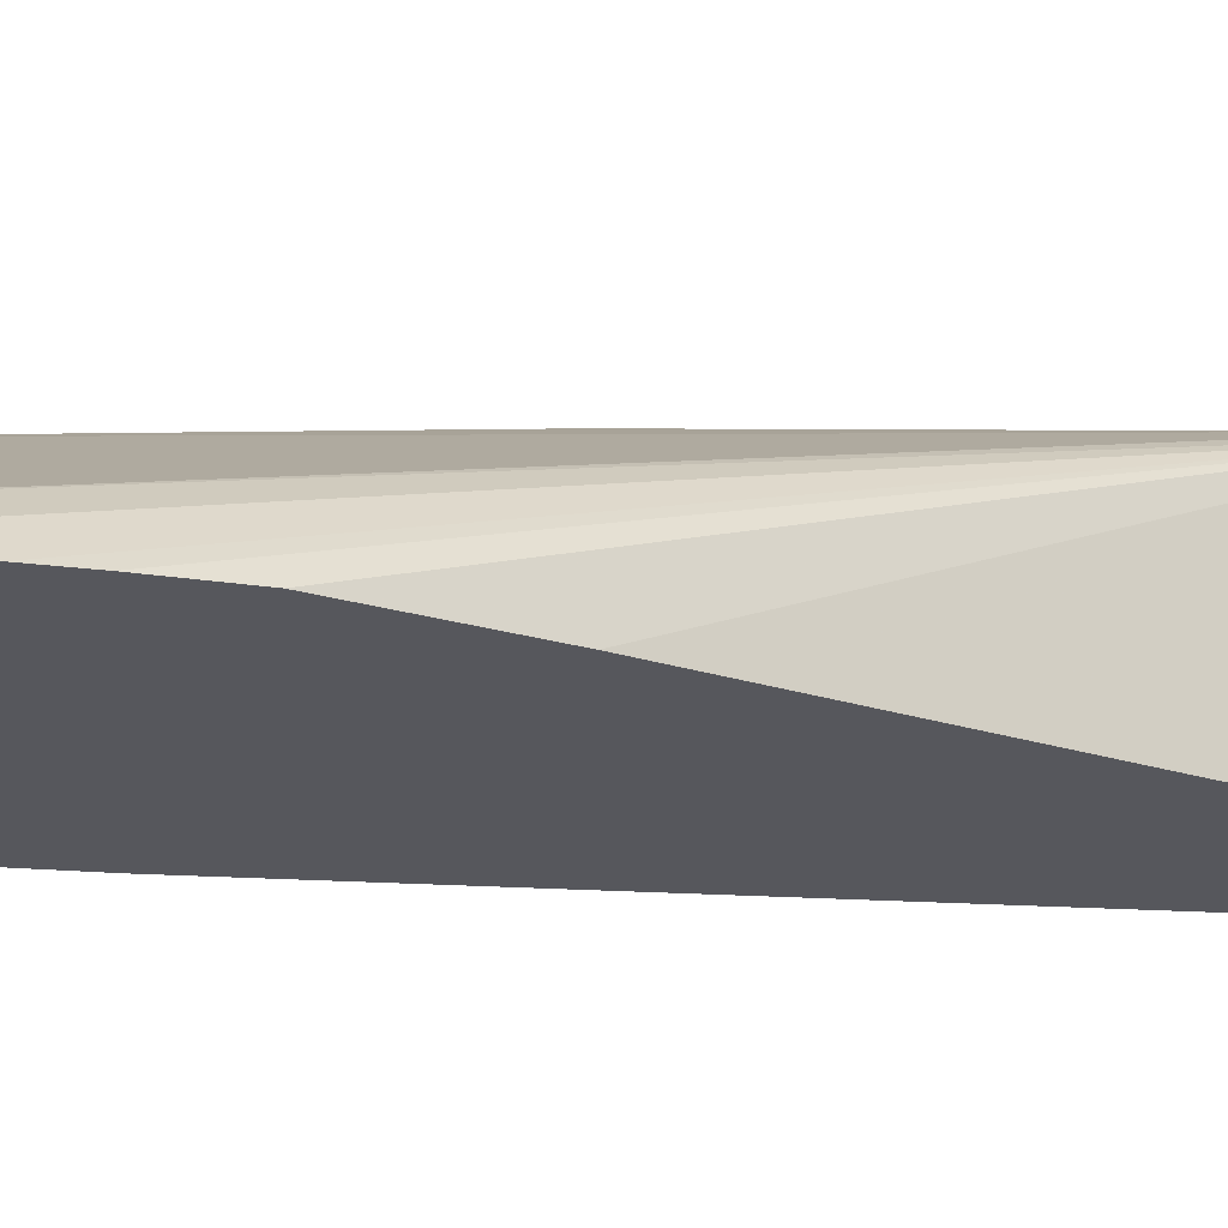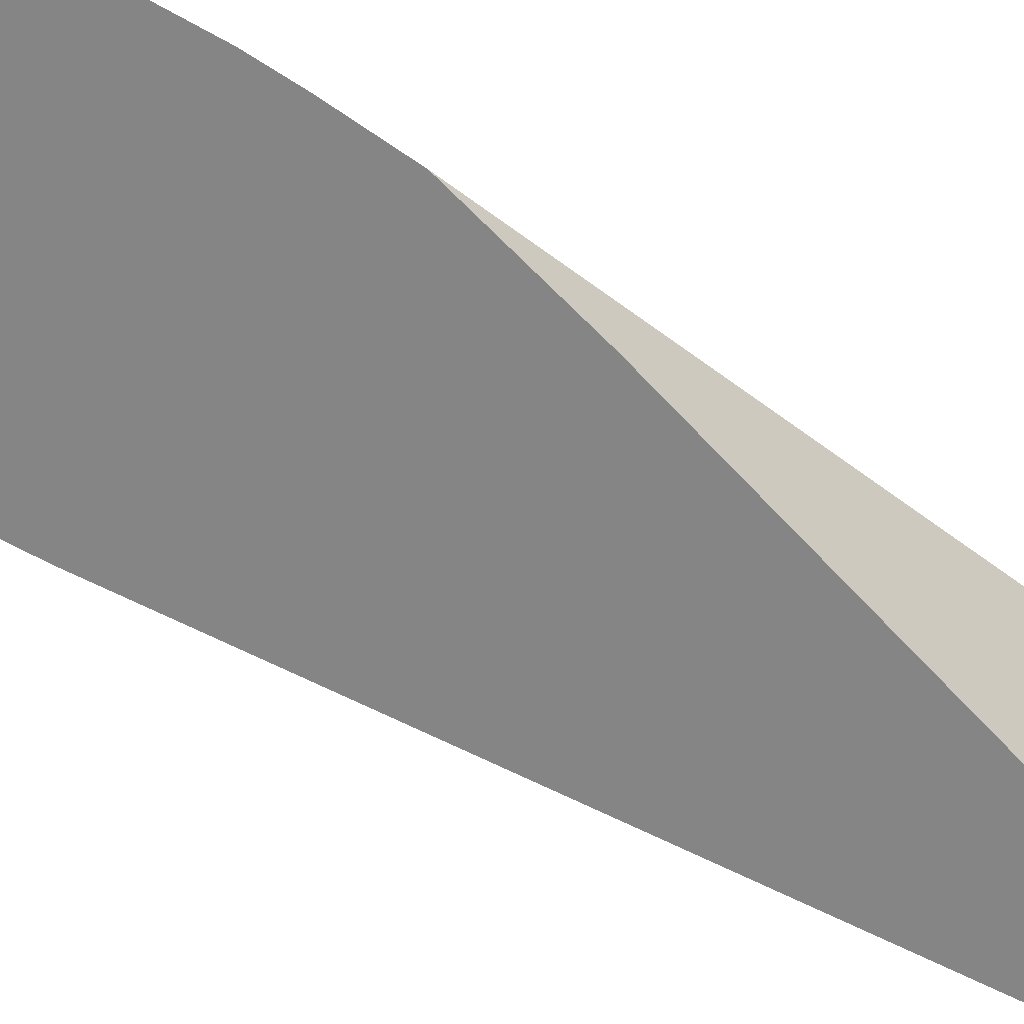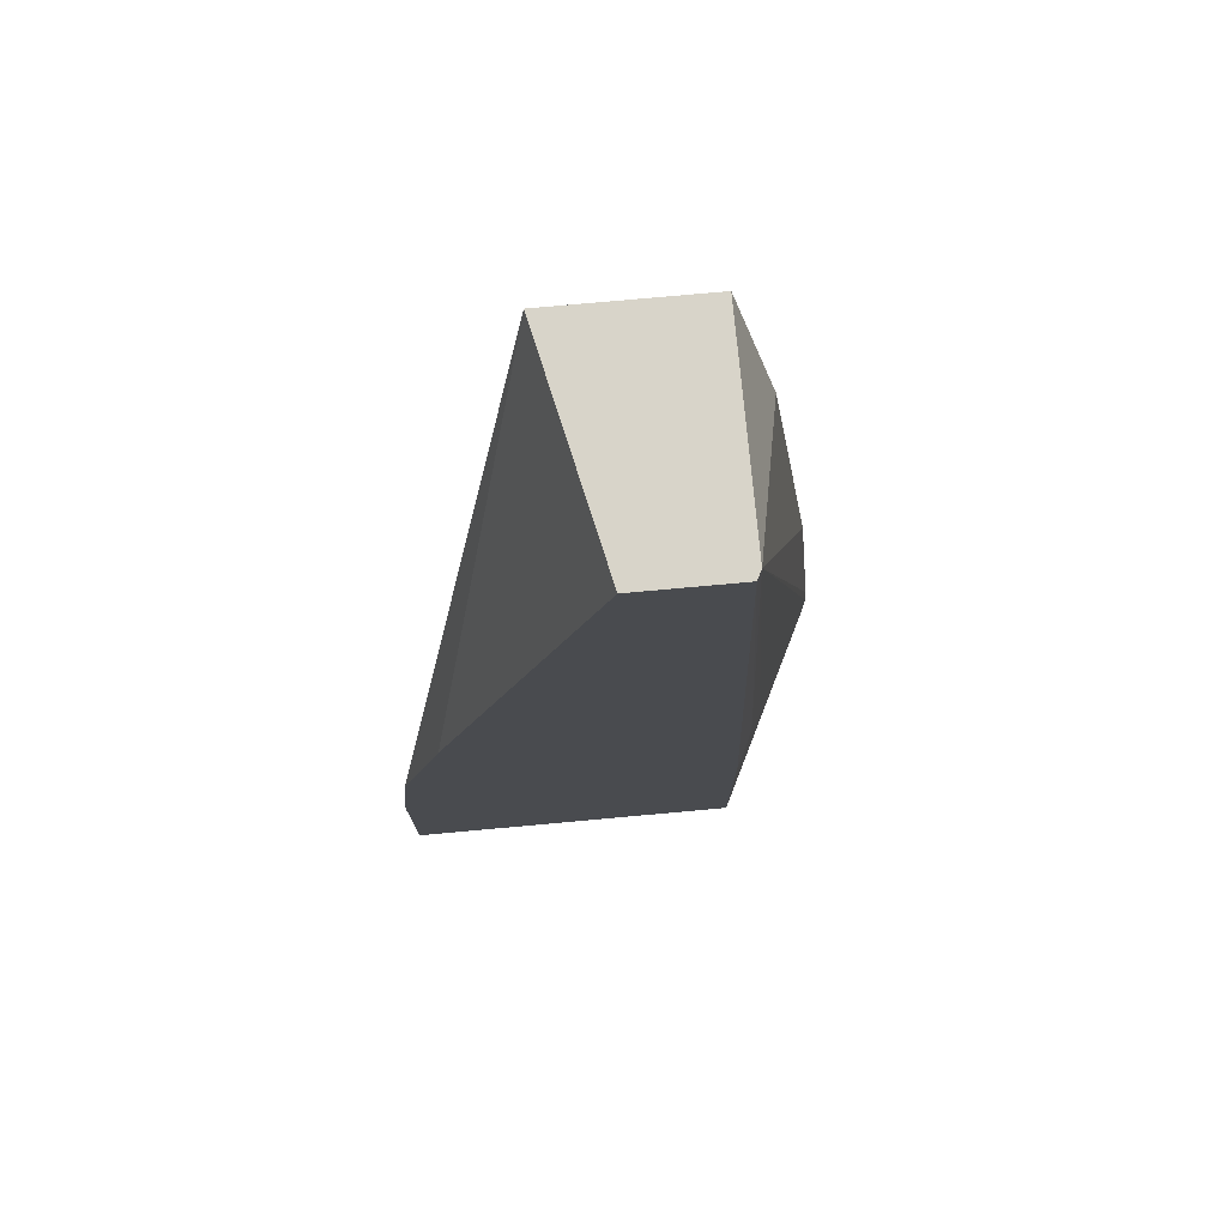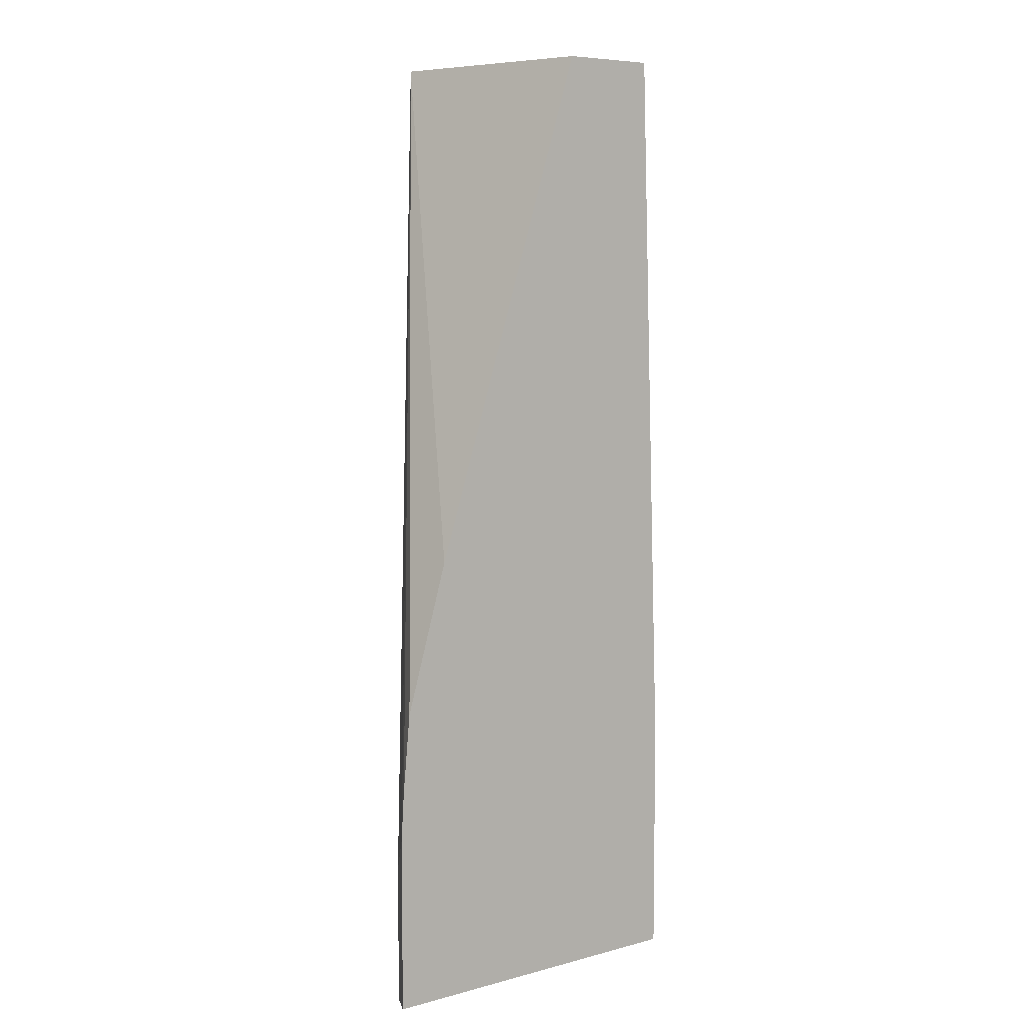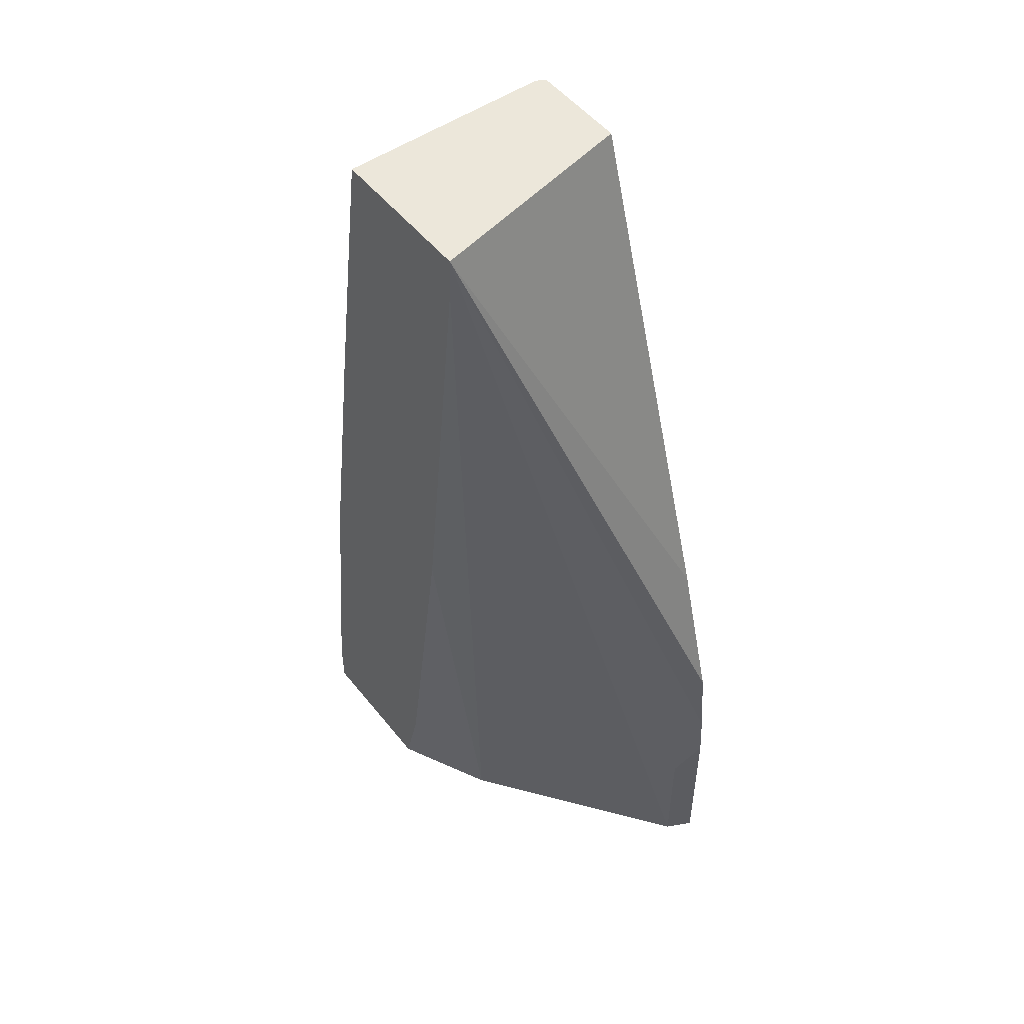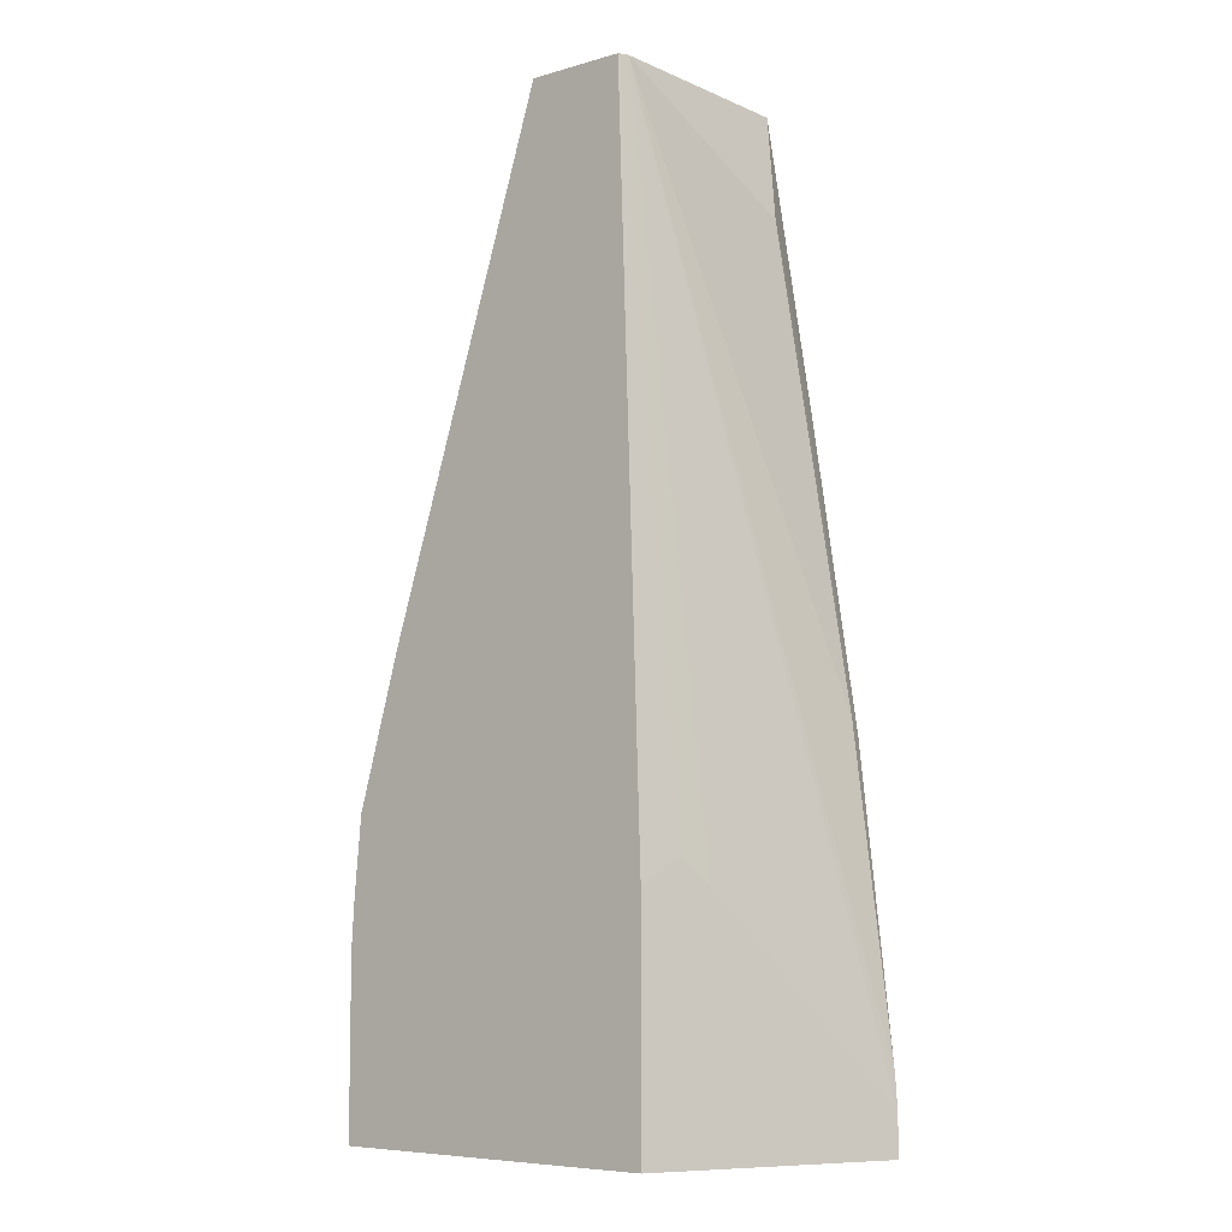
<metadata>
{"format":"obj","ext":"obj","renderer":"f3d","projection":"perspective","resolution":1024,"background":"white","views":[{"elev":-27.6,"azim":-97.0,"up":"+Y"},{"elev":-61.8,"azim":-120.0,"up":"+Y"},{"elev":75.5,"azim":-5.2,"up":"+Z"},{"elev":6.8,"azim":-37.9,"up":"+Z"},{"elev":50.9,"azim":-127.1,"up":"+Z"},{"elev":-7.1,"azim":39.1,"up":"+Z"}]}
</metadata>
<code>
v 0.1509 -0.1057 -0.08587
v 0.1522 -0.1057 -0.06523
v 0.2219 -0.01405 0.2422
v 0.1562 -0.09507 -0.1018
v 0.1509 -0.1057 -0.1594
v 0.1553 -0.1057 -0.03299
v 0.1735 -0.1057 0.02951
v 0.2421 -0.1057 0.2422
v 0.2852 -0.01405 0.2422
v 0.2225 -0.01405 0.2249
v 0.1562 -0.09507 -0.1594
v 0.2935 -0.1057 -0.1594
v 0.2833 -0.1057 0.2422
v 0.2852 -0.1019 0.2422
v 0.3005 -0.03056 0.1935
v 0.3056 -0.01405 0.1159
v 0.2445 -0.01405 0.03443
v 0.2377 -0.03396 -0.1594
v 0.3056 -0.08149 -0.1594
v 0.2935 -0.1057 -0.0611
v 0.2835 -0.1053 0.2422
v 0.3005 -0.09168 -0.05092
v 0.3056 -0.08149 -0.0611
v 0.3393 -0.01405 -0.1426
v 0.3383 -0.01405 -0.1285
v 0.326 -0.02038 2.991e-05
v 0.3244 -0.01405 -0.005513
v 0.268 -0.01405 -0.1232
v 0.2513 -0.02717 -0.1594
v 0.3248 -0.04313 -0.1594
v 0.3393 -0.01405 -0.1594
v 0.2775 -0.01405 -0.1594
v 0.2761 -0.01477 -0.1594
f 12 19 23
f 12 23 20
f 5 33 32
f 13 22 21
f 13 20 22
f 10 18 11
f 5 32 31
f 9 15 16
f 9 14 15
f 5 19 12
f 5 30 19
f 5 31 30
f 14 21 22
f 10 17 18
f 14 22 23
f 17 28 18
f 14 24 25
f 14 25 26
f 14 26 15
f 15 26 27
f 15 27 16
f 18 28 29
f 19 30 23
f 20 23 22
f 23 30 24
f 24 30 31
f 25 27 26
f 28 32 33
f 28 33 29
f 14 23 24
f 5 29 33
f 5 18 29
f 5 11 18
f 1 3 4
f 1 4 11
f 1 11 5
f 1 5 12
f 1 12 20
f 1 20 13
f 1 13 8
f 1 8 7
f 1 7 6
f 1 6 2
f 2 6 3
f 3 7 8
f 3 8 13
f 3 13 21
f 1 2 3
f 3 14 9
f 3 6 7
f 3 11 4
f 3 10 11
f 3 21 14
f 3 28 17
f 3 32 28
f 3 17 10
f 3 24 31
f 3 25 24
f 3 27 25
f 3 16 27
f 3 9 16
f 3 31 32

</code>
